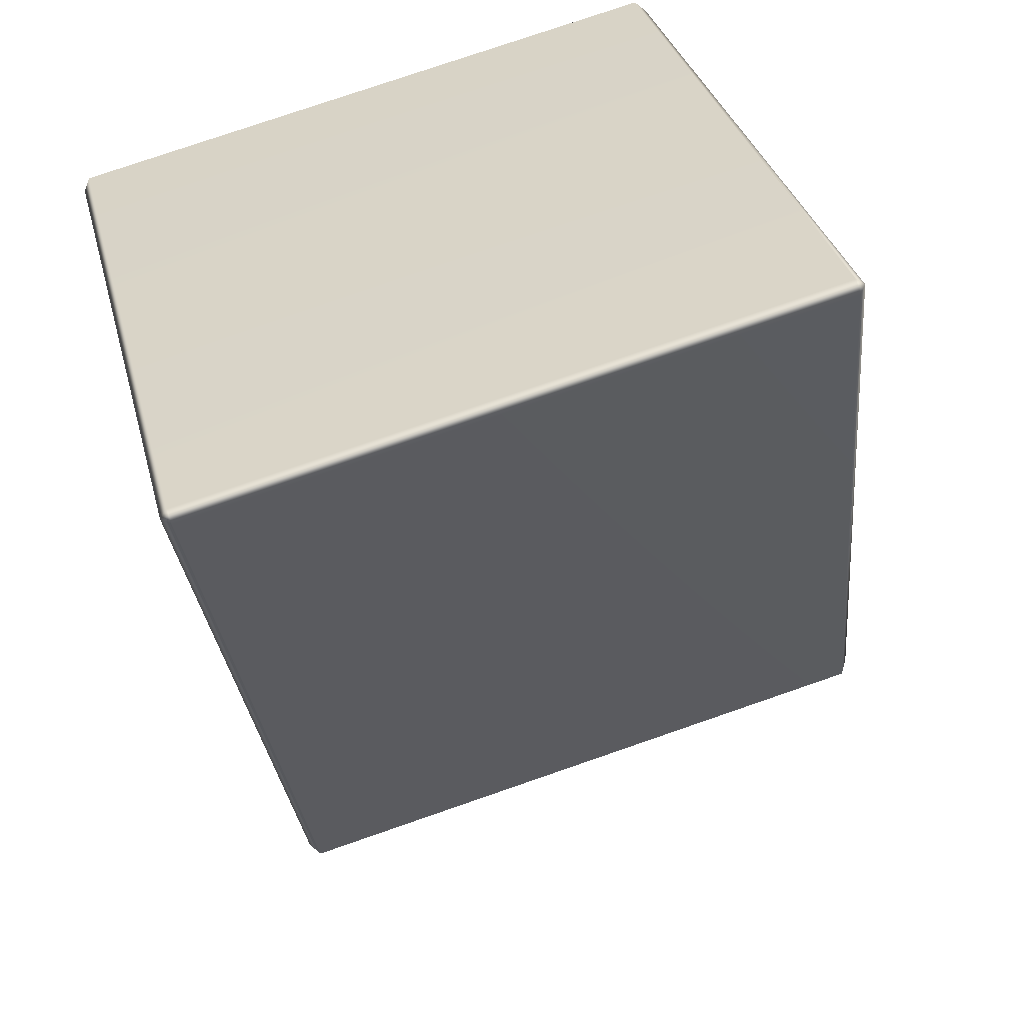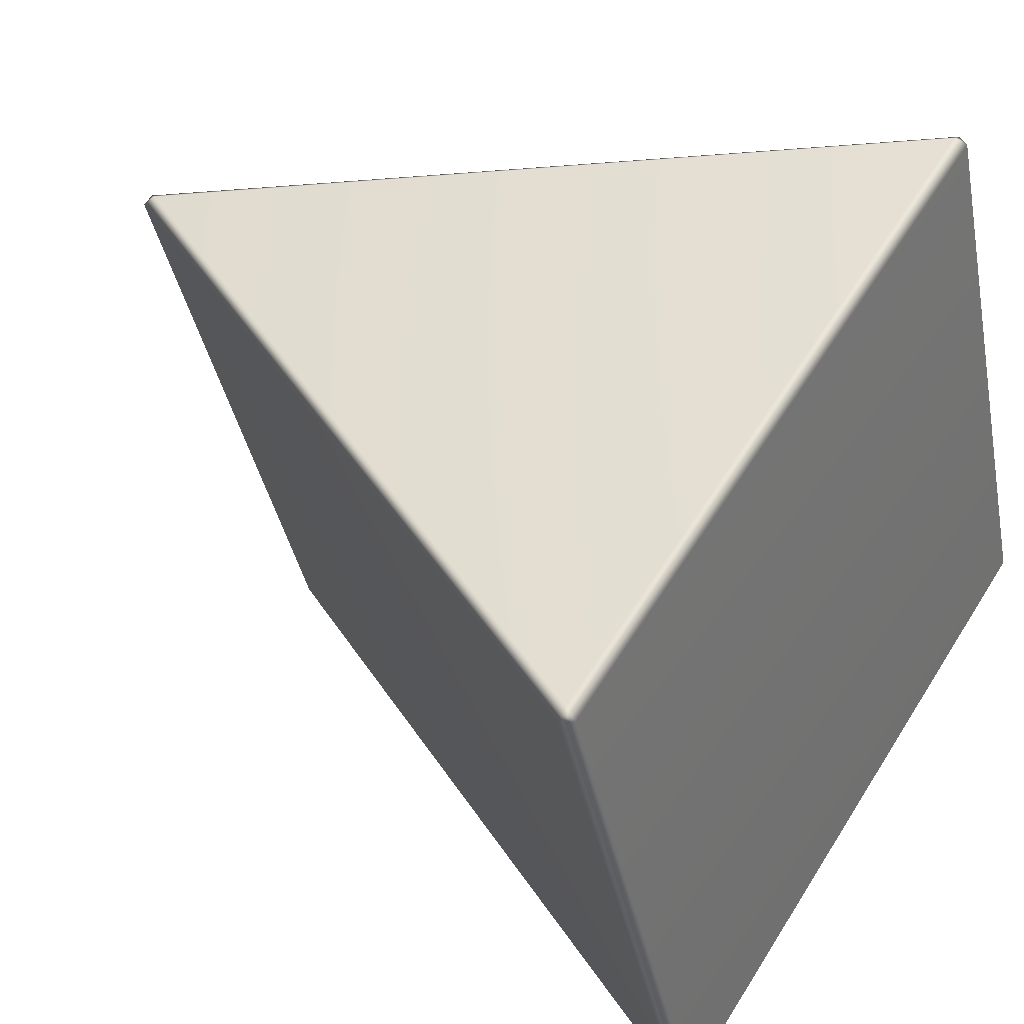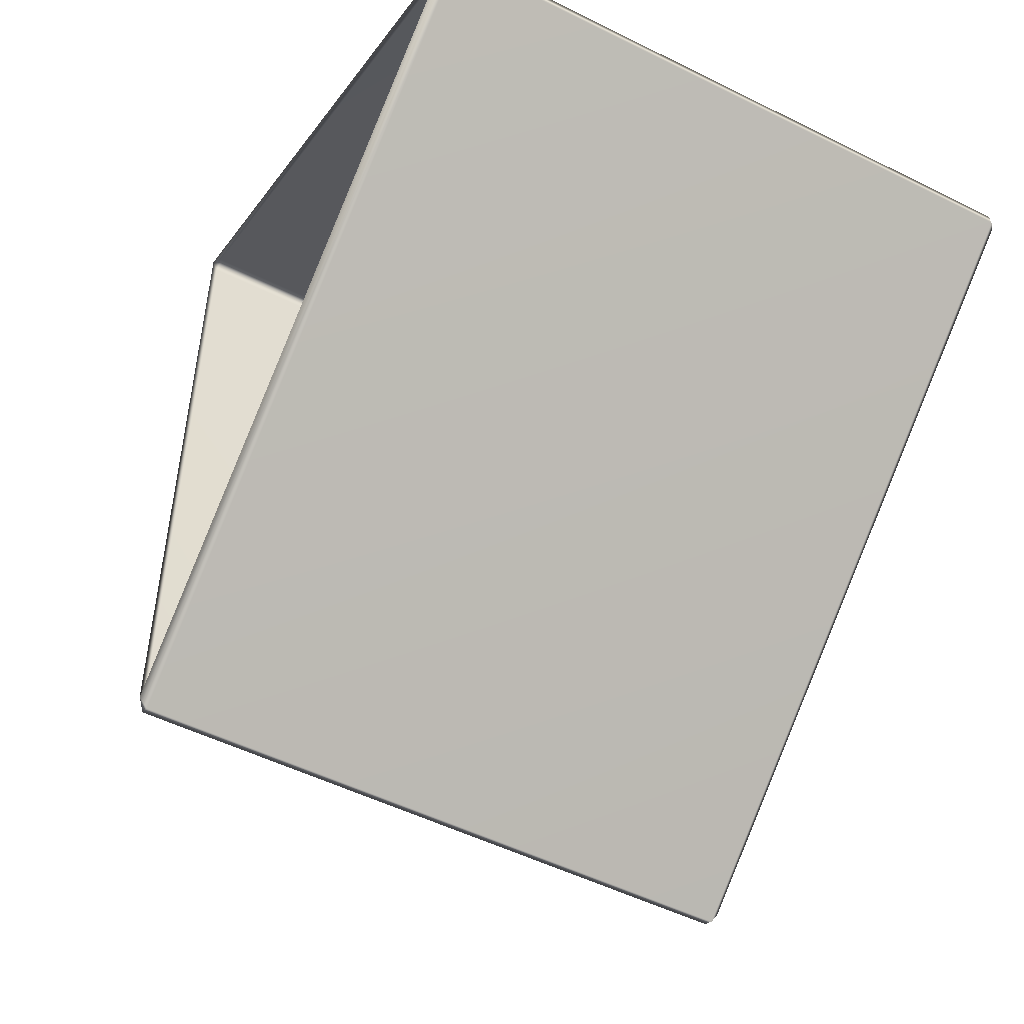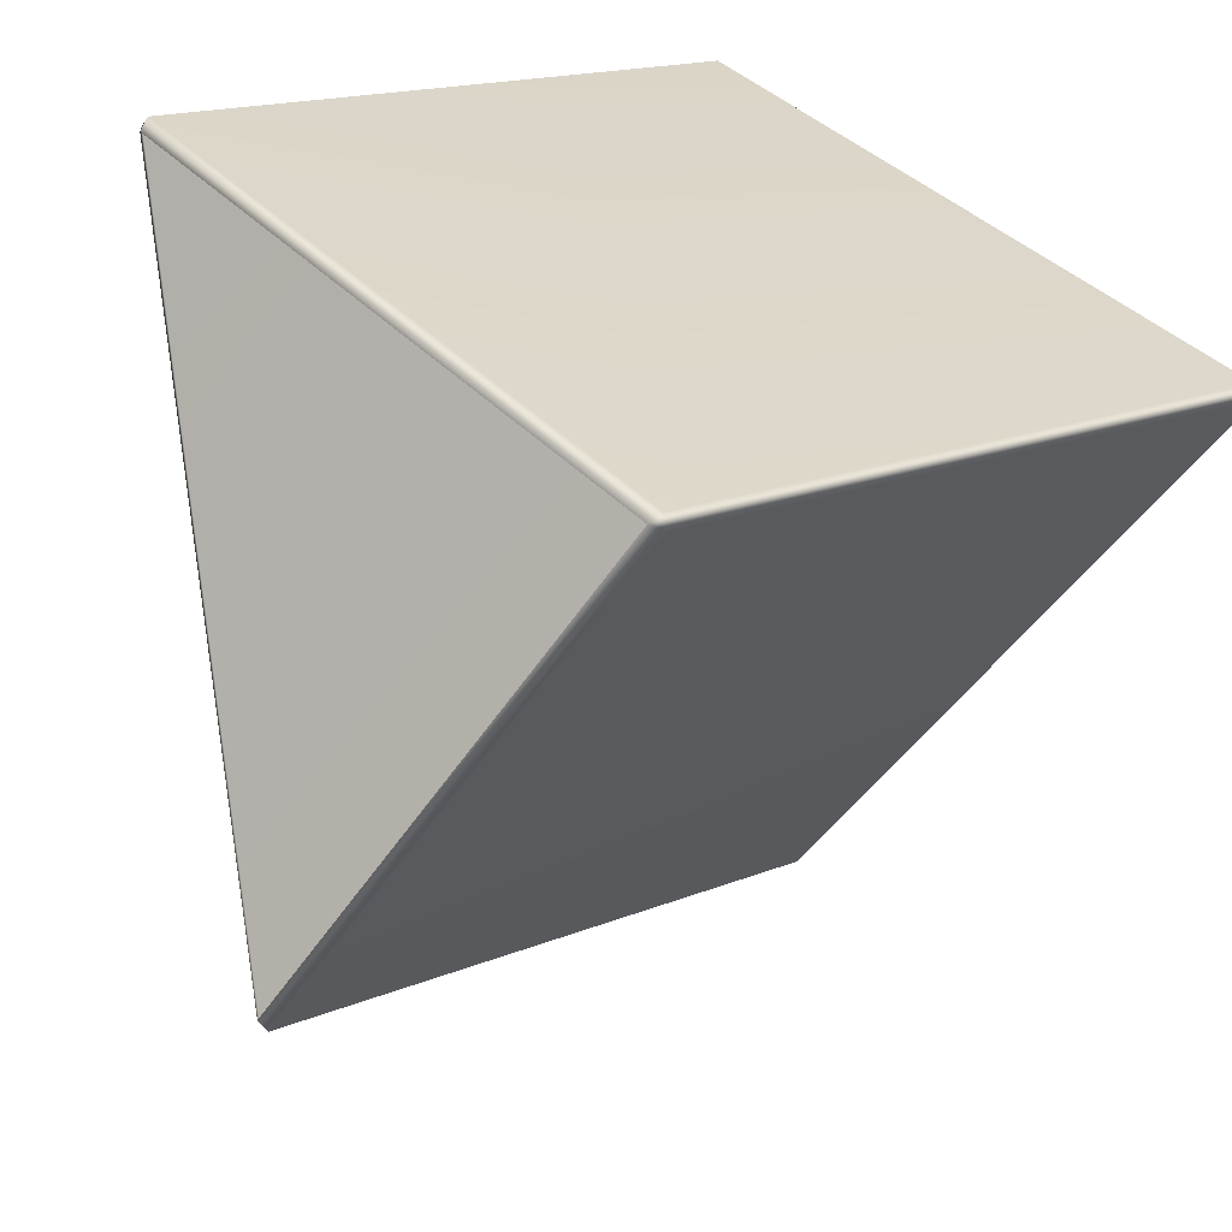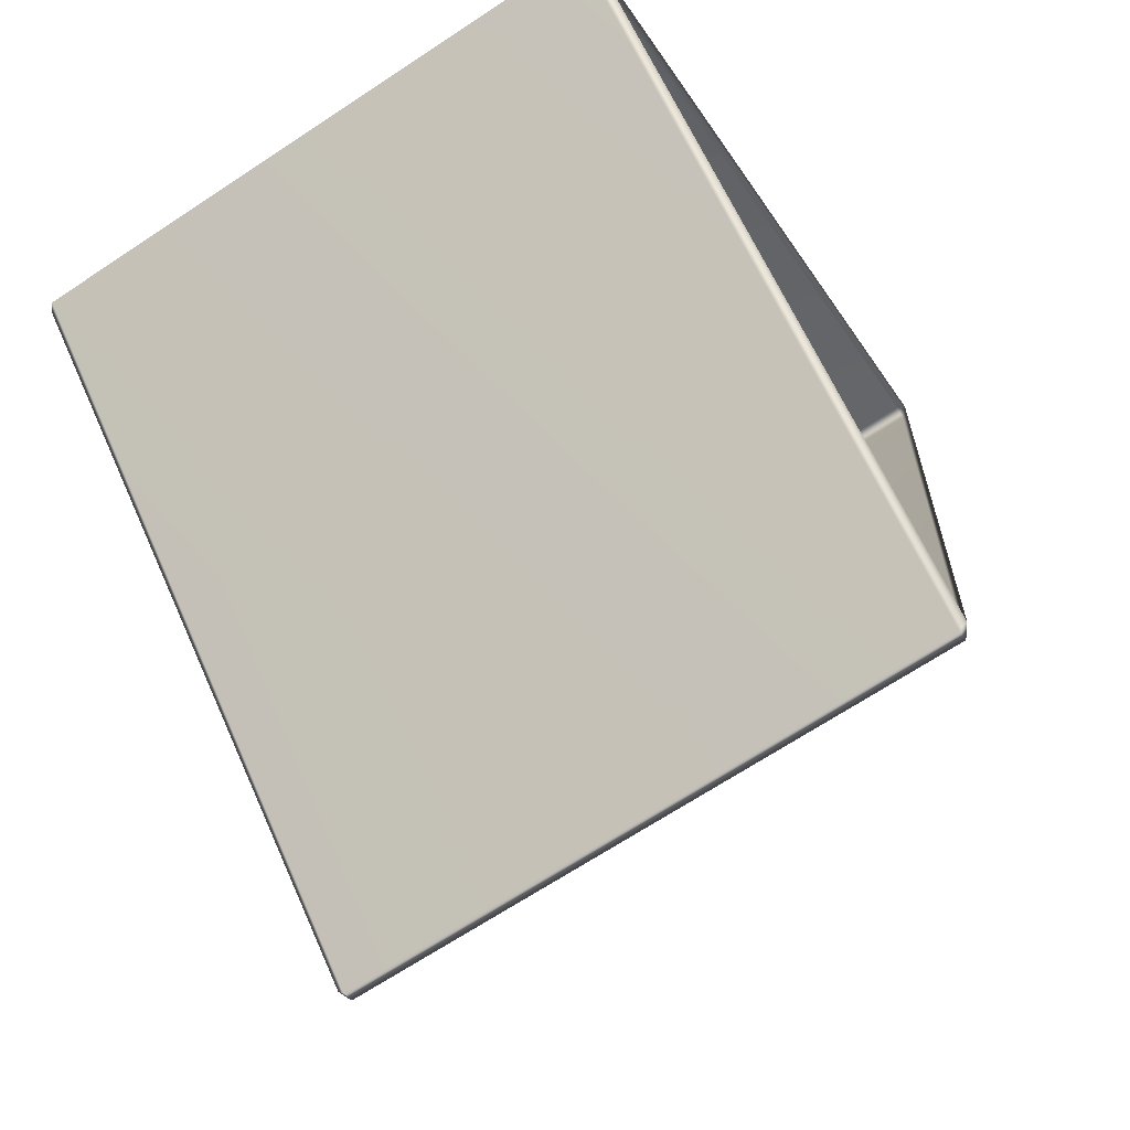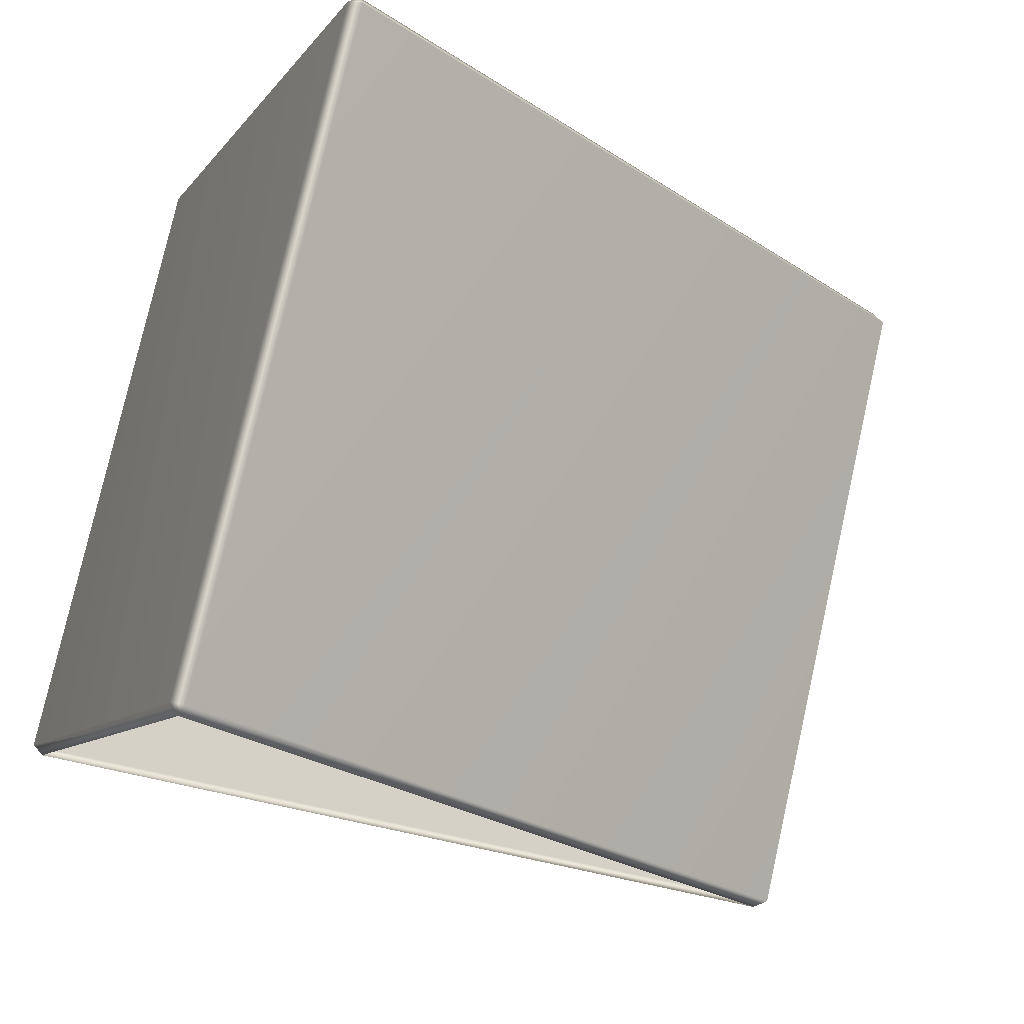
<metadata>
{"format":"obj","ext":"obj","renderer":"f3d","projection":"perspective","resolution":1024,"background":"white","views":[{"elev":32.2,"azim":-103.7,"up":"+Z"},{"elev":57.9,"azim":-58.3,"up":"+Y"},{"elev":-22.3,"azim":64.7,"up":"+Z"},{"elev":38.5,"azim":52.6,"up":"+Z"},{"elev":-43.8,"azim":-59.1,"up":"+Z"},{"elev":-8.2,"azim":70.6,"up":"+Y"}]}
</metadata>
<code>
g LM4_PrismObstacle_17
v -37.2 -2.841 -12.33
v -35.29 -3.728 -16.07
v -35.33 -3.696 -16.14
v -37.27 -2.795 -12.35
v -37.27 0.6177 -13.16
v -37.23 0.6334 -13.1
v -37.23 -2.779 -12.29
v -37.2 -2.841 -12.33
v -35.33 -0.2809 -16.96
v -35.25 -3.696 -16.14
v -35.26 -0.2809 -16.96
v -35.29 -3.728 -16.07
v -37.23 -2.779 -12.29
v -33.38 -2.841 -12.33
v -37.2 -2.841 -12.33
v -33.36 -2.78 -12.29
v -33.36 0.6326 -13.1
v -37.23 0.6334 -13.1
v -33.32 0.6177 -13.16
v -33.32 -2.795 -12.35
v -33.38 -2.841 -12.33
v -37.2 0.6665 -13.17
v -37.27 0.6177 -13.16
v -33.38 0.6665 -13.17
v -33.32 0.6177 -13.16
v -35.26 -0.2809 -16.96
v -35.29 -0.2213 -16.91
v -35.33 -0.2809 -16.96
v -33.32 -2.795 -12.35
v -35.29 -3.728 -16.07
v -33.38 -2.841 -12.33
v -35.25 -3.696 -16.14
v -35.26 -0.2809 -16.96
v -33.32 0.6177 -13.16
g LM4_PrismObstacle_17_0
f 3 2 1
f 4 3 1
f 4 5 3
f 6 5 4
f 7 6 4
f 7 4 8
f 5 9 3
f 10 3 9
f 11 10 9
f 3 10 12
f 15 14 13
f 14 16 13
f 16 17 13
f 17 18 13
f 19 17 16
f 20 19 16
f 16 21 20
f 18 17 22
f 18 22 23
f 17 24 22
f 17 25 24
f 25 26 24
f 22 27 23
f 24 27 22
f 26 27 24
f 27 28 23
f 27 26 28
f 31 30 29
f 30 32 29
f 32 33 29
f 33 34 29

</code>
